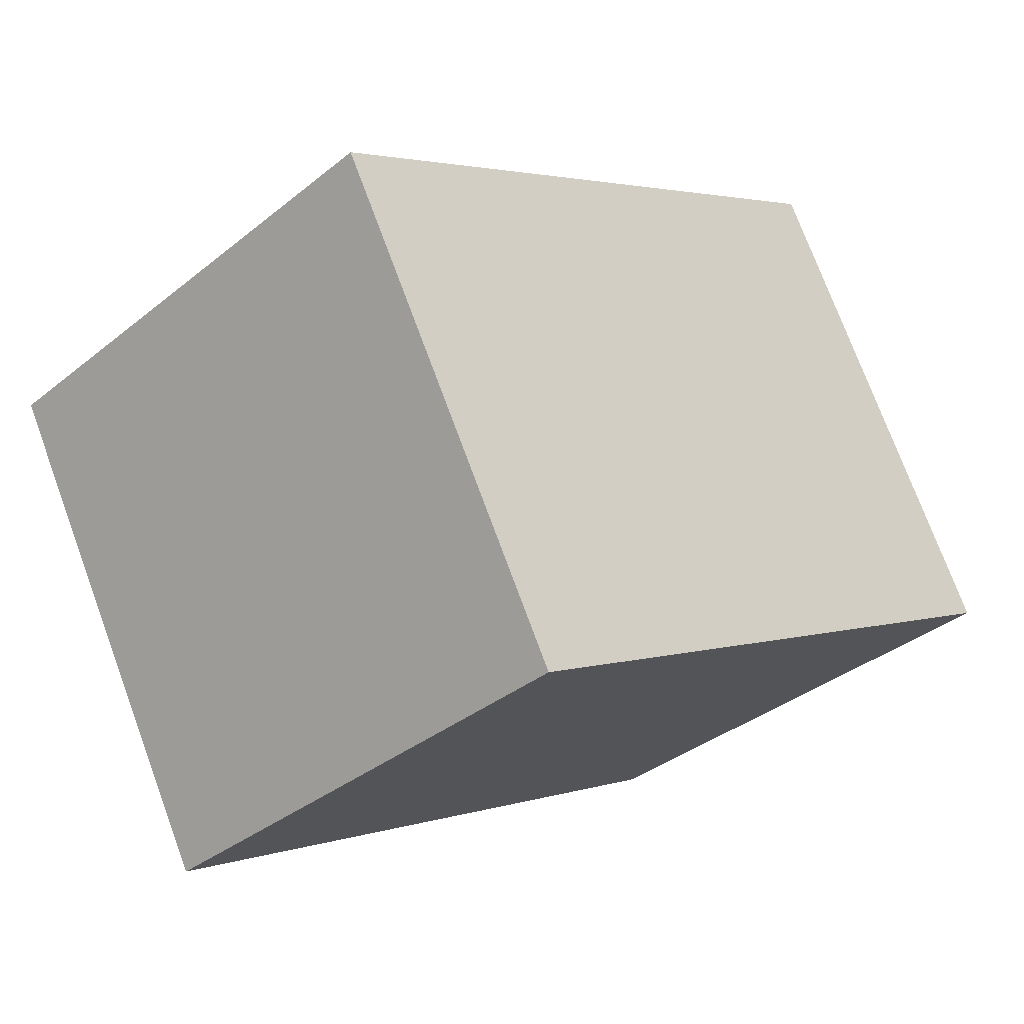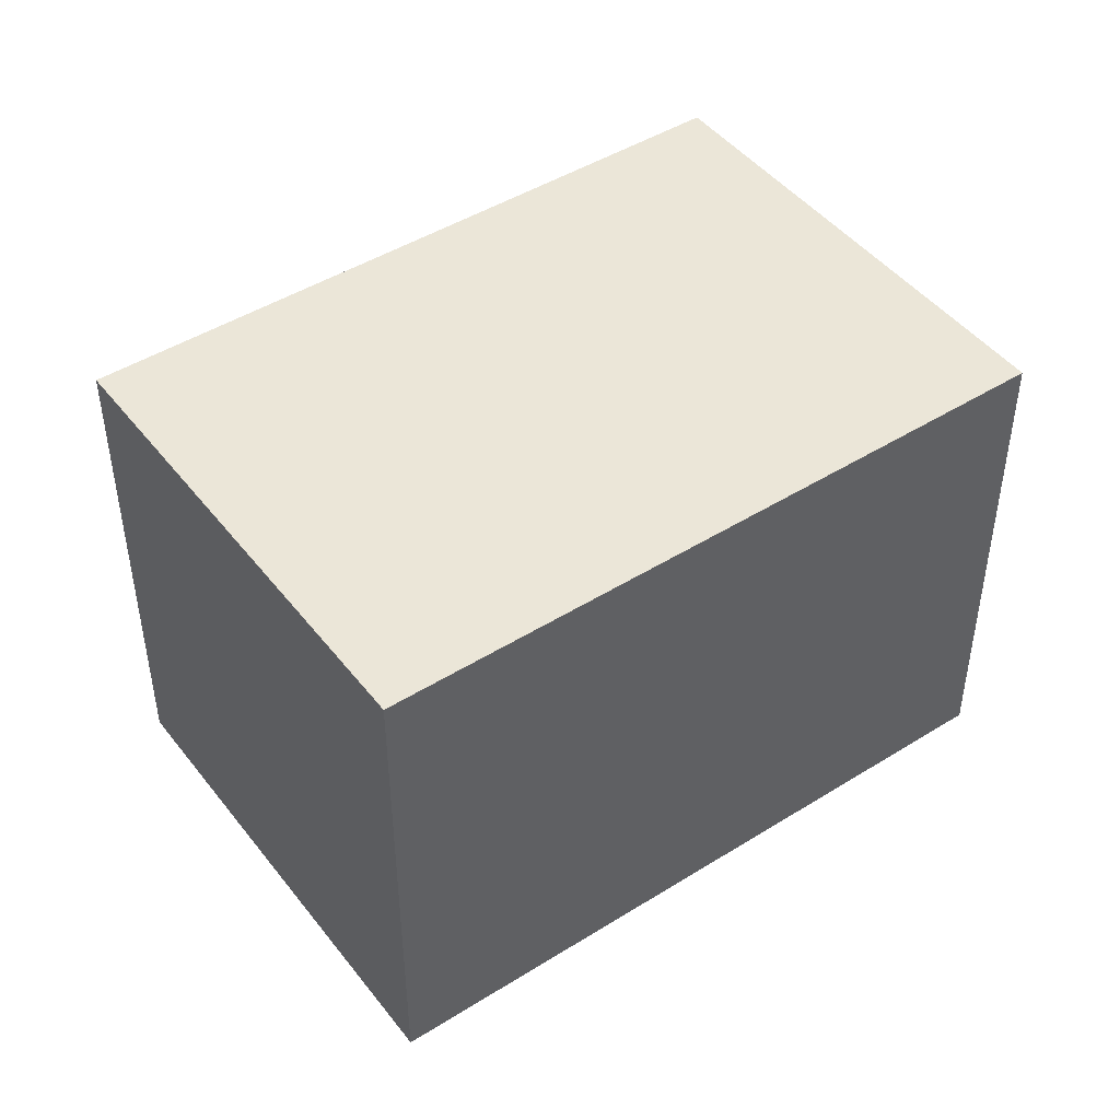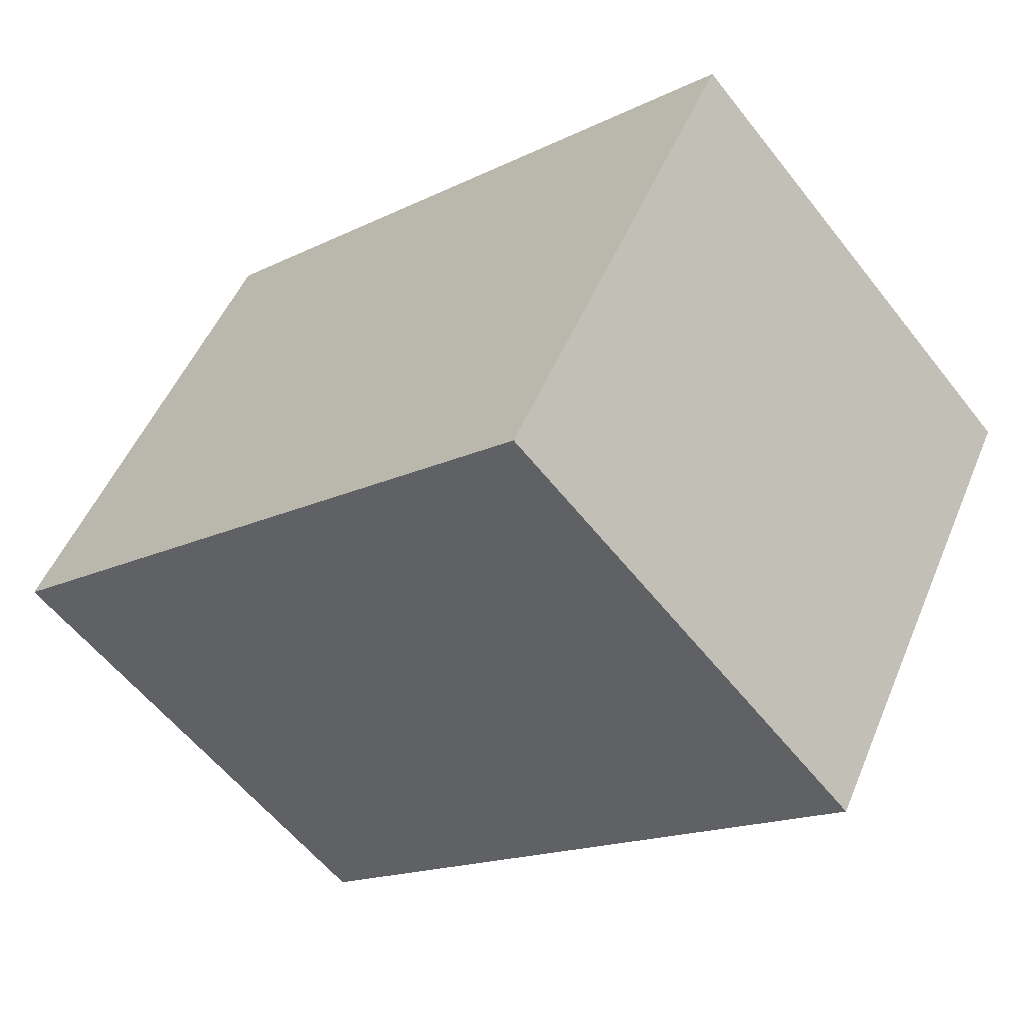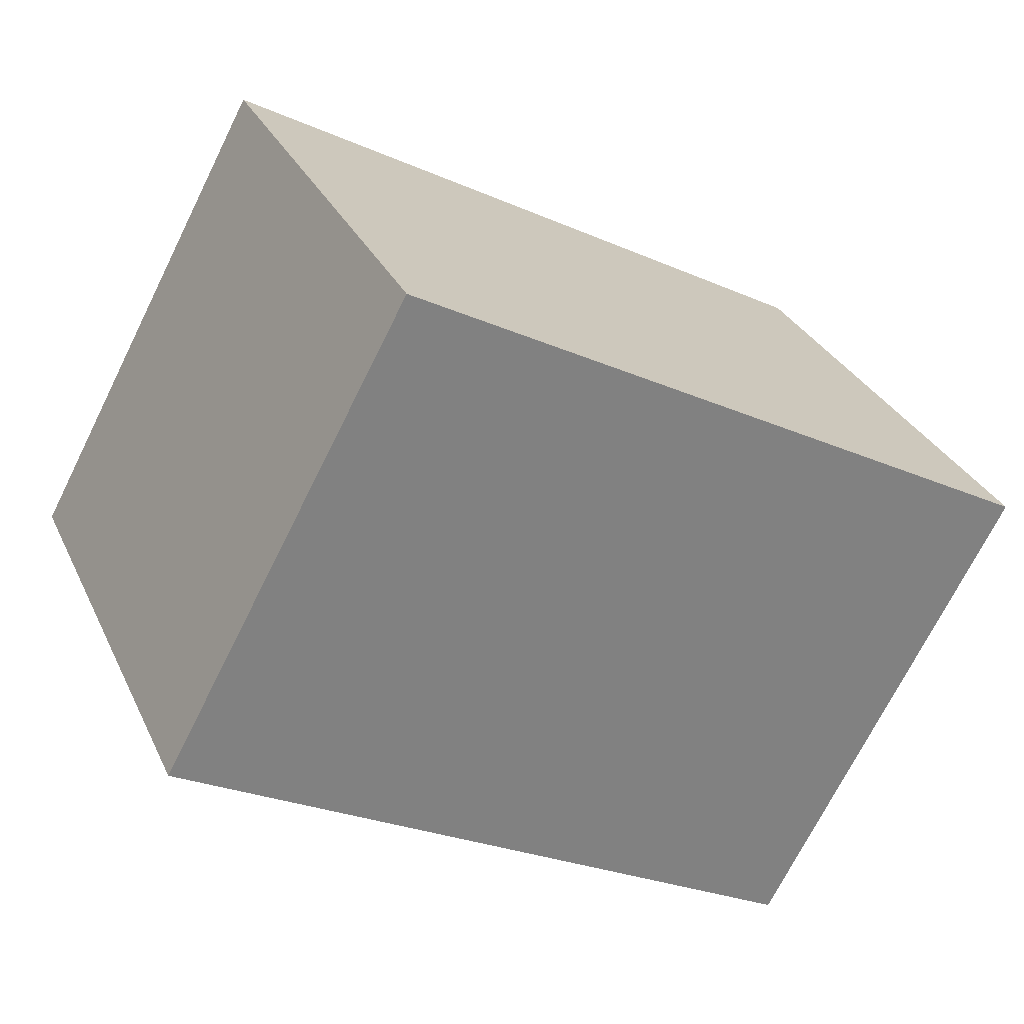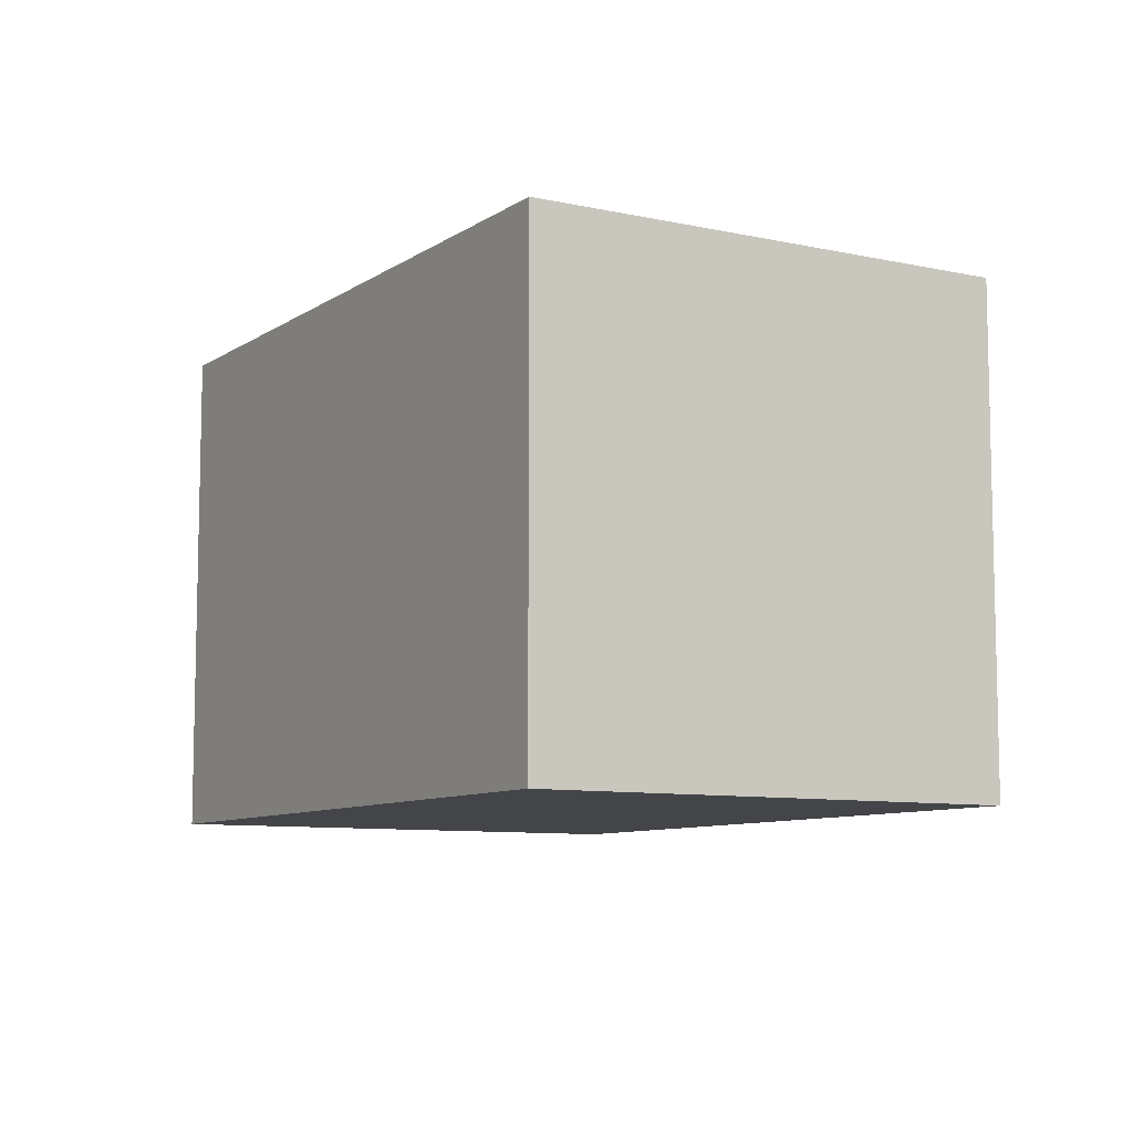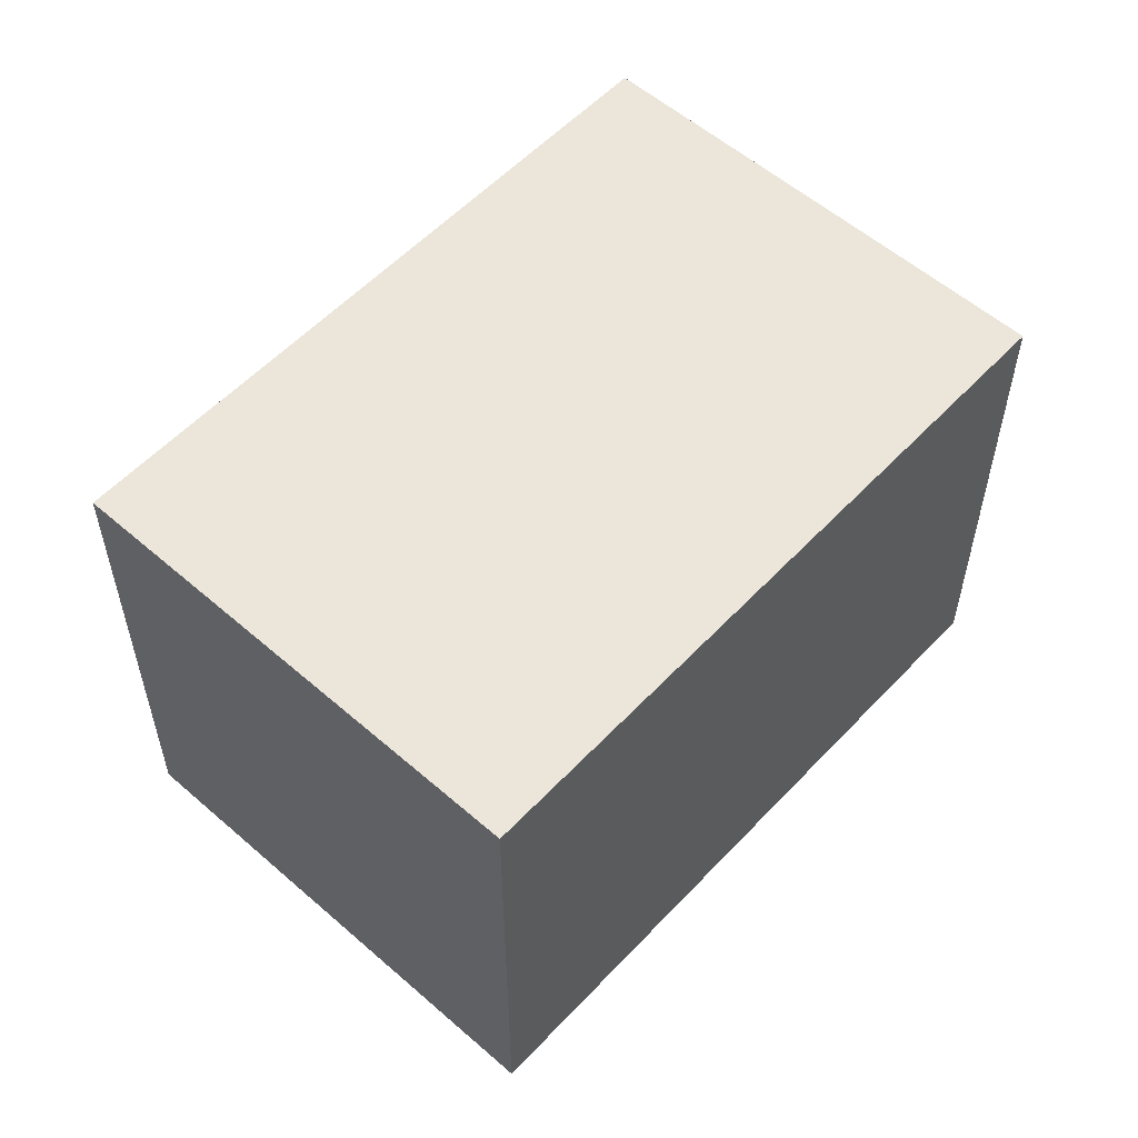
<metadata>
{"format":"obj","ext":"obj","renderer":"f3d","projection":"perspective","resolution":1024,"background":"white","views":[{"elev":-35.7,"azim":136.5,"up":"+Z"},{"elev":46.1,"azim":173.0,"up":"+Y"},{"elev":-57.8,"azim":37.7,"up":"+Z"},{"elev":30.3,"azim":-21.6,"up":"+Z"},{"elev":-8.7,"azim":87.8,"up":"+Y"},{"elev":56.2,"azim":-19.0,"up":"+Y"}]}
</metadata>
<code>
v  1.868 1.483 -1.019
v  0.712 1.483 1.305
v  2.58 1.483 0.286
v  0 1.483 9.081e-17
v  2.58 -1.751e-17 0.286
v  1.868 6.24e-17 -1.019
v  0 0 0
v  0.712 -7.991e-17 1.305
g defaultobject
f 1 2 3
f 2 1 4
f 5 1 3
f 1 5 6
f 6 4 1
f 4 6 7
f 7 2 4
f 2 7 8
f 8 3 2
f 3 8 5
f 8 6 5
f 6 8 7

</code>
